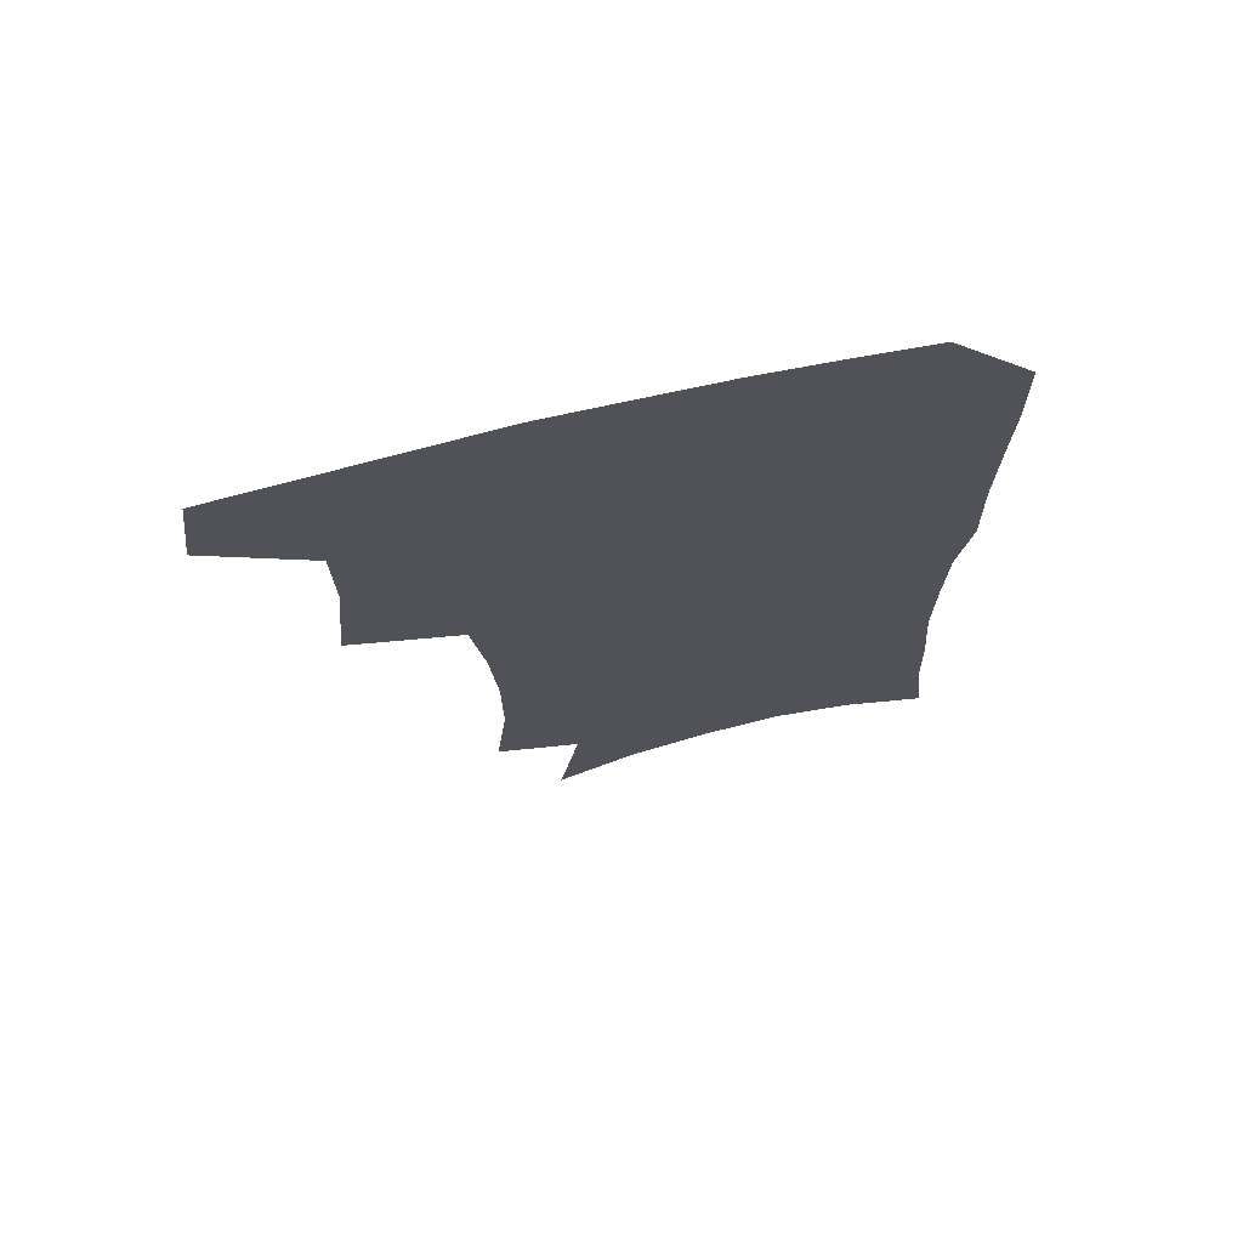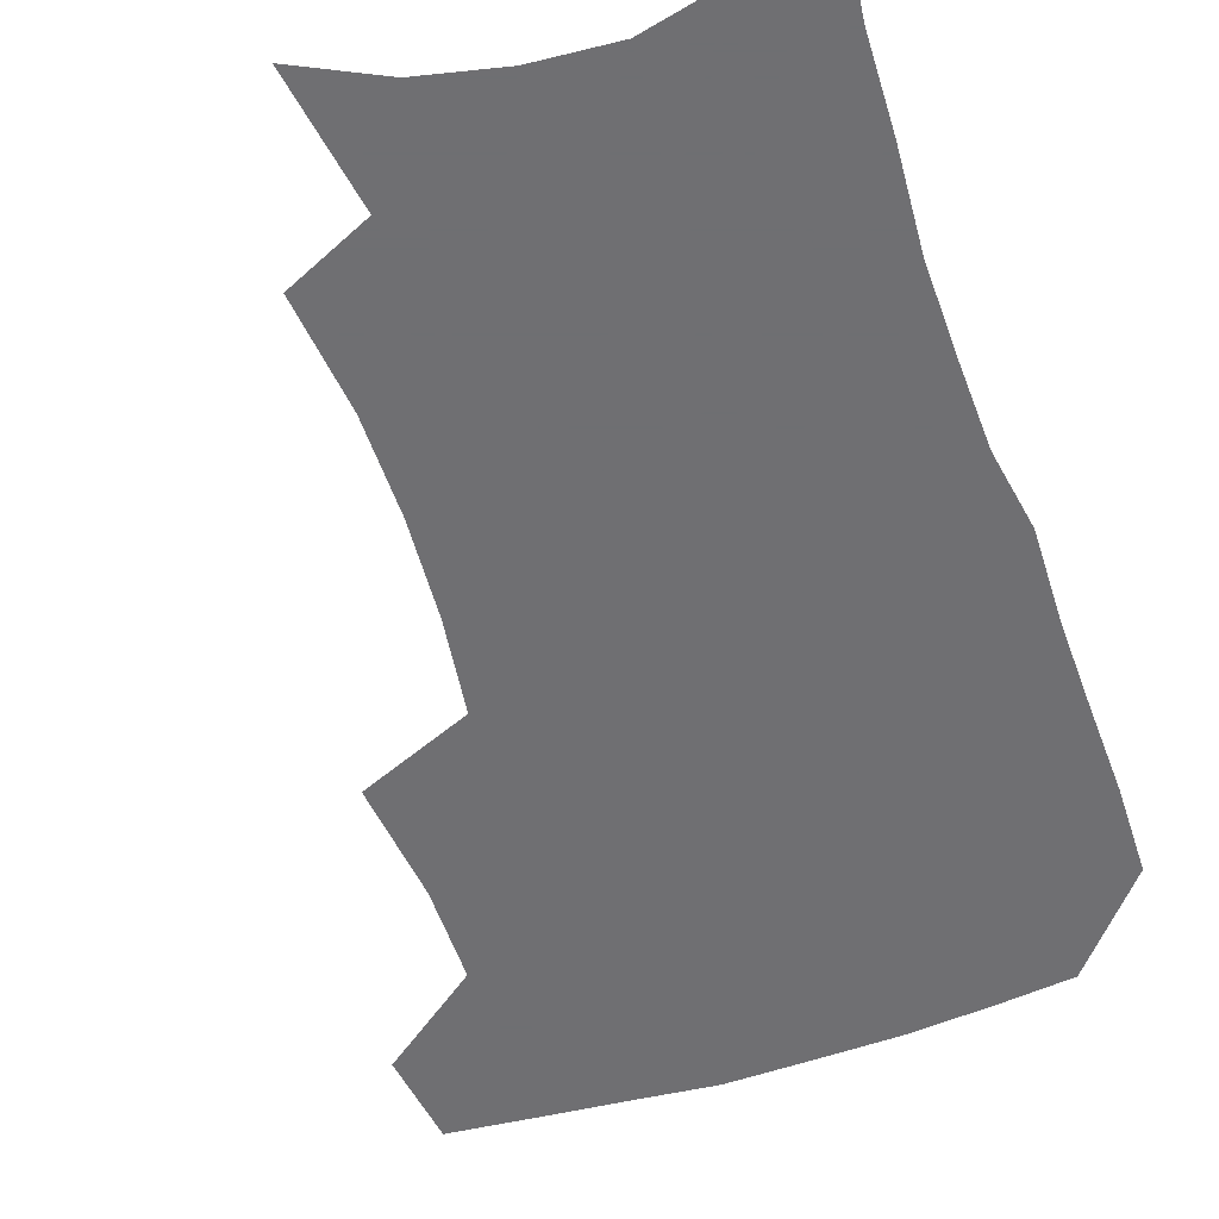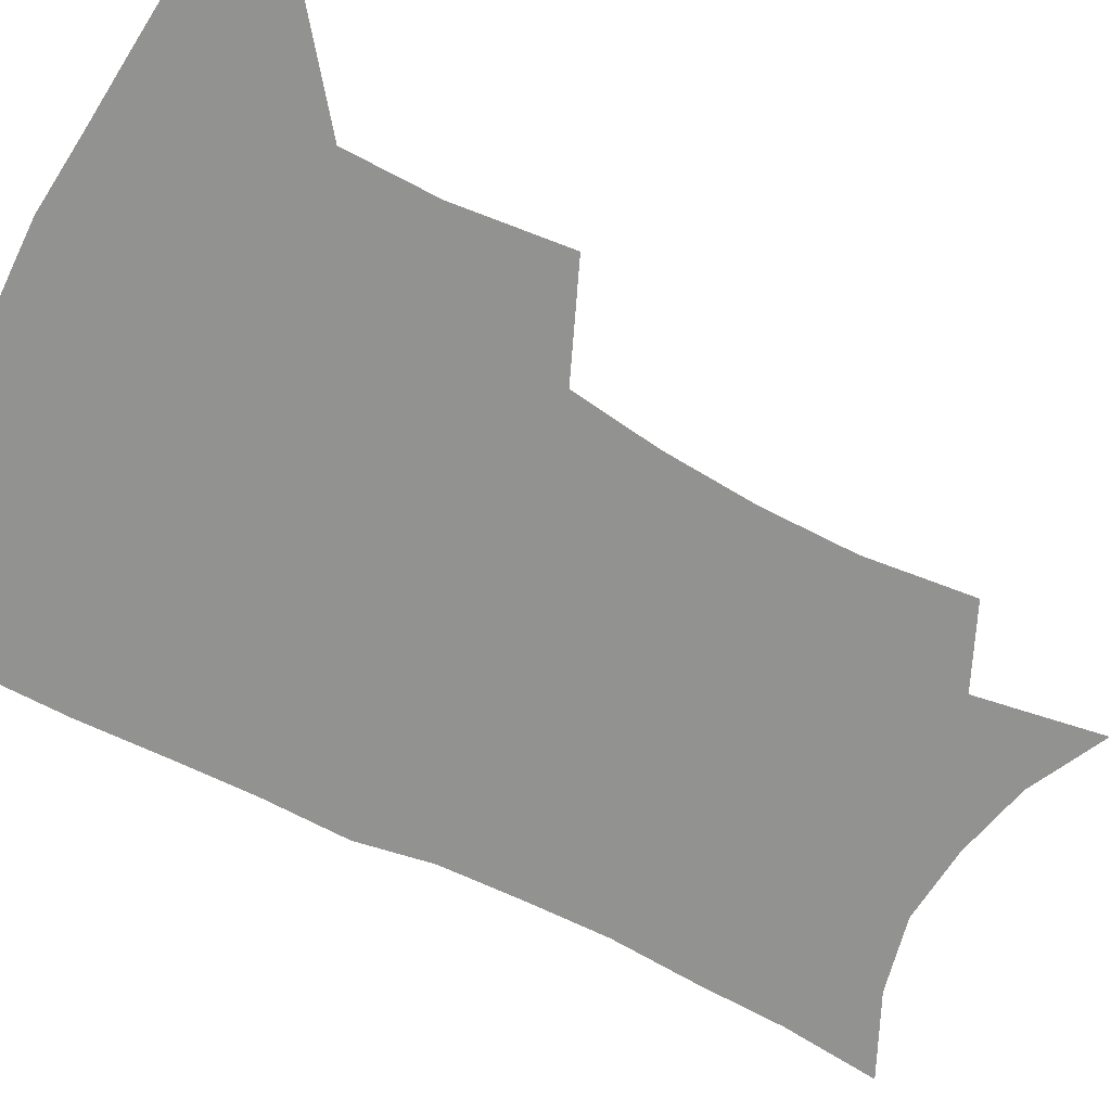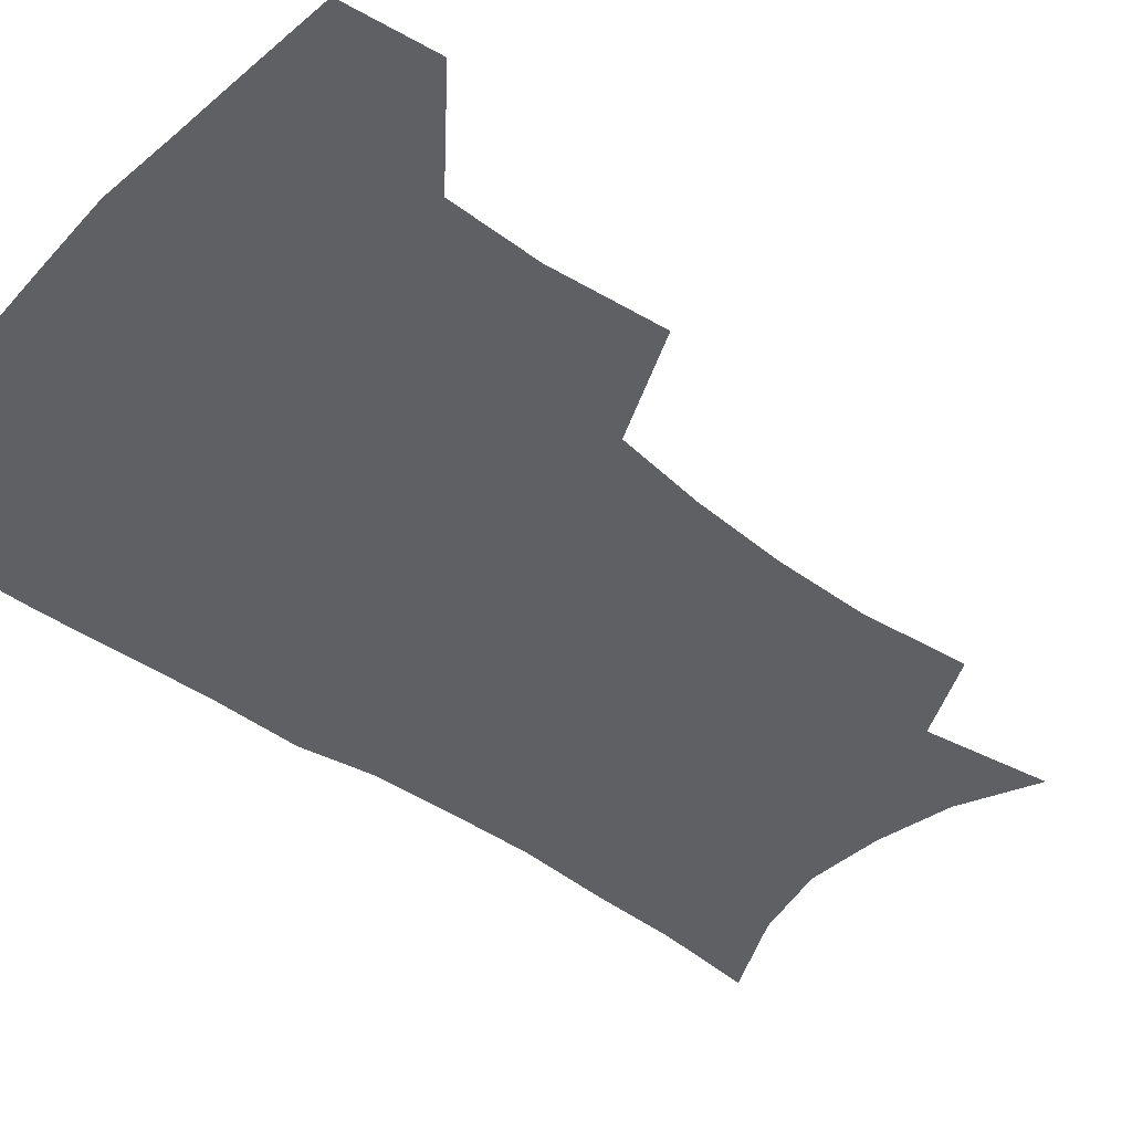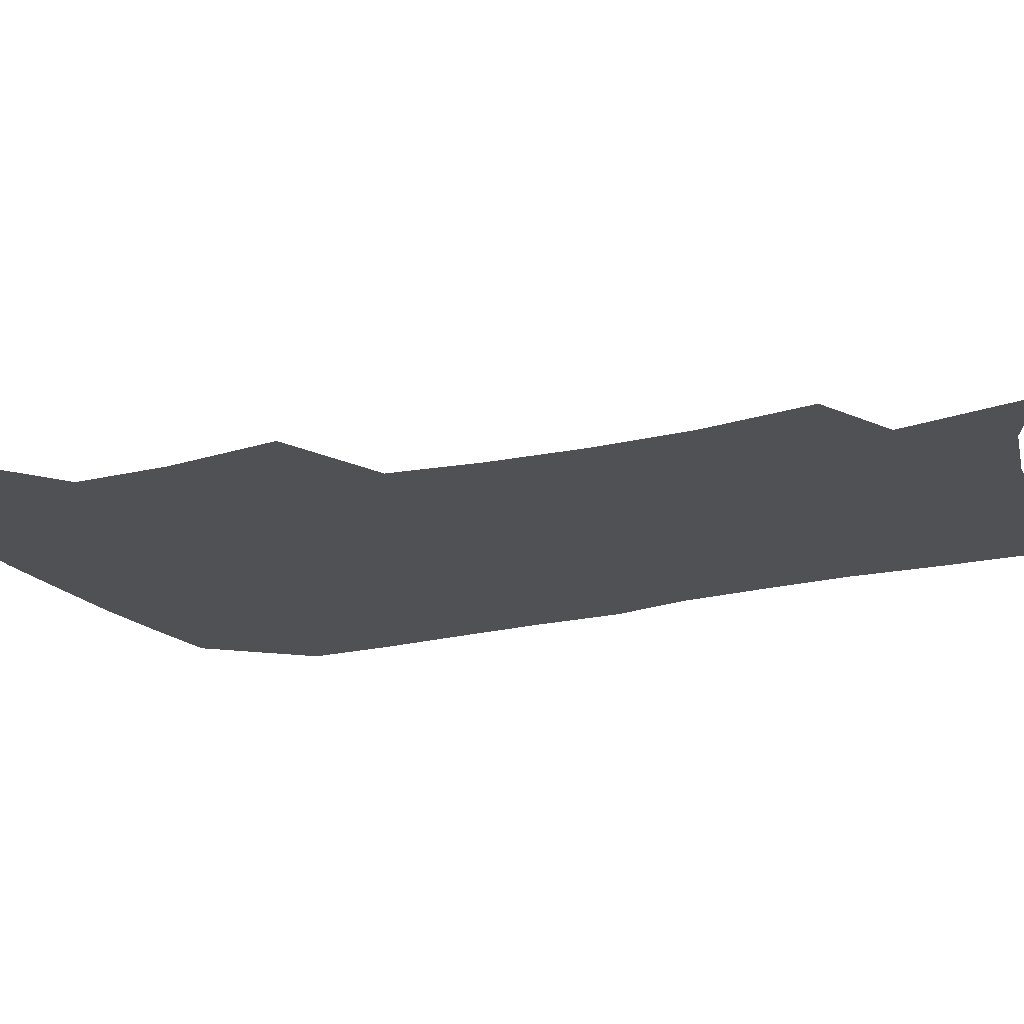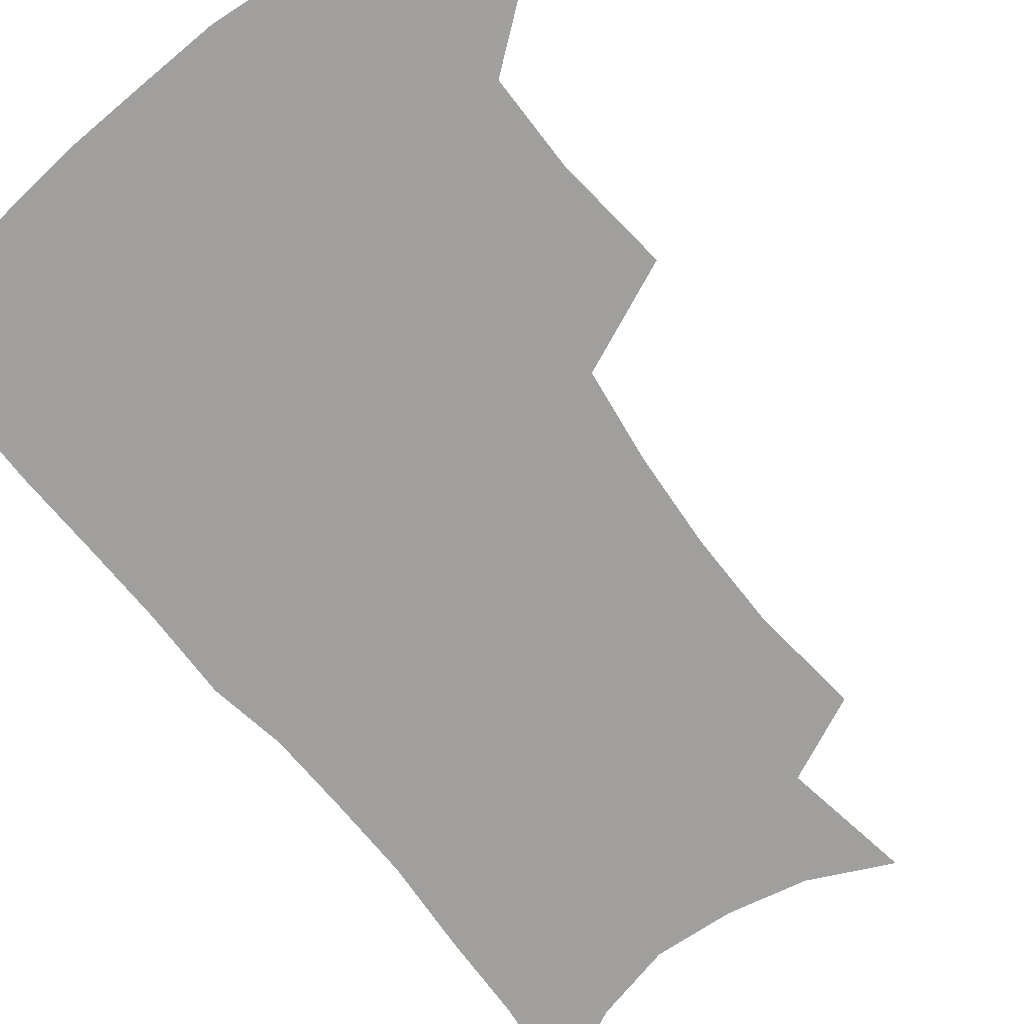
<metadata>
{"format":"obj","ext":"obj","renderer":"f3d","projection":"perspective","resolution":1024,"background":"white","views":[{"elev":71.9,"azim":-13.1,"up":"+Y"},{"elev":-54.7,"azim":19.2,"up":"+Z"},{"elev":-66.2,"azim":-117.2,"up":"+Z"},{"elev":-44.5,"azim":-130.2,"up":"+Z"},{"elev":-19.8,"azim":-64.6,"up":"+Z"},{"elev":-71.5,"azim":-141.5,"up":"+Z"}]}
</metadata>
<code>
v 480.4 472.6 0
v 484.5 505.3 0
v 511.3 370.8 0
v 515.5 412.2 0
v 515 445.9 0
v 517.6 479.2 0
v 514.9 508.2 0
v 553.1 213.6 0
v 557.2 253.1 0
v 557 287.6 0
v 554.5 321.8 0
v 549.9 354.5 0
v 548.1 389.7 0
v 547.9 422.5 0
v 548.1 453.3 0
v 547.3 481.8 0
v 544.1 510.8 0
v 575.1 154 0
v 582.4 200.2 0
v 585.2 240.3 0
v 584.2 272.1 0
v 583.5 306.8 0
v 581.3 338.1 0
v 577.9 366.2 0
v 577.6 399.1 0
v 577.6 429.2 0
v 577.4 457 0
v 576.1 483.5 0
v 572.8 513.6 0
v 603.2 167.8 0
v 609.2 216.5 0
v 609 249 0
v 608 280.4 0
v 606.9 312.8 0
v 605.4 343.7 0
v 604.1 372.6 0
v 603.4 401.4 0
v 603.6 430.9 0
v 603.8 458.1 0
v 603.5 484.5 0
v 602.4 513 0
v 631.2 174.2 0
v 632.6 217.8 0
v 632.1 252.9 0
v 631.1 284.5 0
v 630.3 313.3 0
v 629.3 343.7 0
v 628.9 374.9 0
v 628.9 403.6 0
v 629.2 432 0
v 629.9 458.4 0
v 630.9 484.1 0
v 631 512.1 0
v 659.1 176.5 0
v 656.5 217.3 0
v 656.1 248 0
v 654.8 280.4 0
v 653.3 315.2 0
v 652.8 345.2 0
v 653.8 372 0
v 654.1 401 0
v 654 430.7 0
v 655.2 457.2 0
v 657.1 482.9 0
v 659.5 509.5 0
v 687.1 170.1 0
v 682.5 208.8 0
v 680.9 241.7 0
v 678.3 276.7 0
v 679.2 305.7 0
v 678.6 336.8 0
v 679 366.5 0
v 680.5 394.8 0
v 682.4 422.9 0
v 682.9 451.9 0
v 682.8 480.8 0
v 686.5 506.3 0
v 691 541 0
v 717.4 155.8 0
v 713.3 191.9 0
v 712 223.4 0
v 709.4 257.3 0
v 709.7 287.9 0
v 710.5 318.6 0
v 715 346.1 0
v 714.1 378.9 0
v 714.5 410.4 0
v 715.3 441.1 0
v 714.7 472.1 0
f 5 6 1
f 1 6 2
f 6 7 2
f 12 13 3
f 3 13 4
f 13 14 4
f 4 14 5
f 14 15 5
f 5 15 6
f 15 16 6
f 6 16 7
f 16 17 7
f 19 20 8
f 8 20 9
f 20 21 9
f 9 21 10
f 21 22 10
f 10 22 11
f 22 23 11
f 11 23 12
f 23 24 12
f 12 24 13
f 24 25 13
f 13 25 14
f 25 26 14
f 14 26 15
f 26 27 15
f 15 27 16
f 27 28 16
f 16 28 17
f 28 29 17
f 18 30 19
f 30 31 19
f 19 31 20
f 31 32 20
f 20 32 21
f 32 33 21
f 21 33 22
f 33 34 22
f 22 34 23
f 34 35 23
f 23 35 24
f 35 36 24
f 24 36 25
f 36 37 25
f 25 37 26
f 37 38 26
f 26 38 27
f 38 39 27
f 27 39 28
f 39 40 28
f 28 40 29
f 40 41 29
f 30 42 31
f 42 43 31
f 31 43 32
f 43 44 32
f 32 44 33
f 44 45 33
f 33 45 34
f 45 46 34
f 34 46 35
f 46 47 35
f 35 47 36
f 47 48 36
f 36 48 37
f 48 49 37
f 37 49 38
f 49 50 38
f 38 50 39
f 50 51 39
f 39 51 40
f 51 52 40
f 40 52 41
f 52 53 41
f 42 54 43
f 54 55 43
f 43 55 44
f 55 56 44
f 44 56 45
f 56 57 45
f 45 57 46
f 57 58 46
f 46 58 47
f 58 59 47
f 47 59 48
f 59 60 48
f 48 60 49
f 60 61 49
f 49 61 50
f 61 62 50
f 50 62 51
f 62 63 51
f 51 63 52
f 63 64 52
f 52 64 53
f 64 65 53
f 54 66 55
f 66 67 55
f 55 67 56
f 67 68 56
f 56 68 57
f 68 69 57
f 57 69 58
f 69 70 58
f 58 70 59
f 70 71 59
f 59 71 60
f 71 72 60
f 60 72 61
f 72 73 61
f 61 73 62
f 73 74 62
f 62 74 63
f 74 75 63
f 63 75 64
f 75 76 64
f 64 76 65
f 76 77 65
f 66 79 67
f 79 80 67
f 67 80 68
f 80 81 68
f 68 81 69
f 81 82 69
f 69 82 70
f 82 83 70
f 70 83 71
f 83 84 71
f 71 84 72
f 84 85 72
f 72 85 73
f 85 86 73
f 73 86 74
f 86 87 74
f 74 87 75
f 87 88 75
f 75 88 76
f 88 89 76
f 76 89 77

</code>
